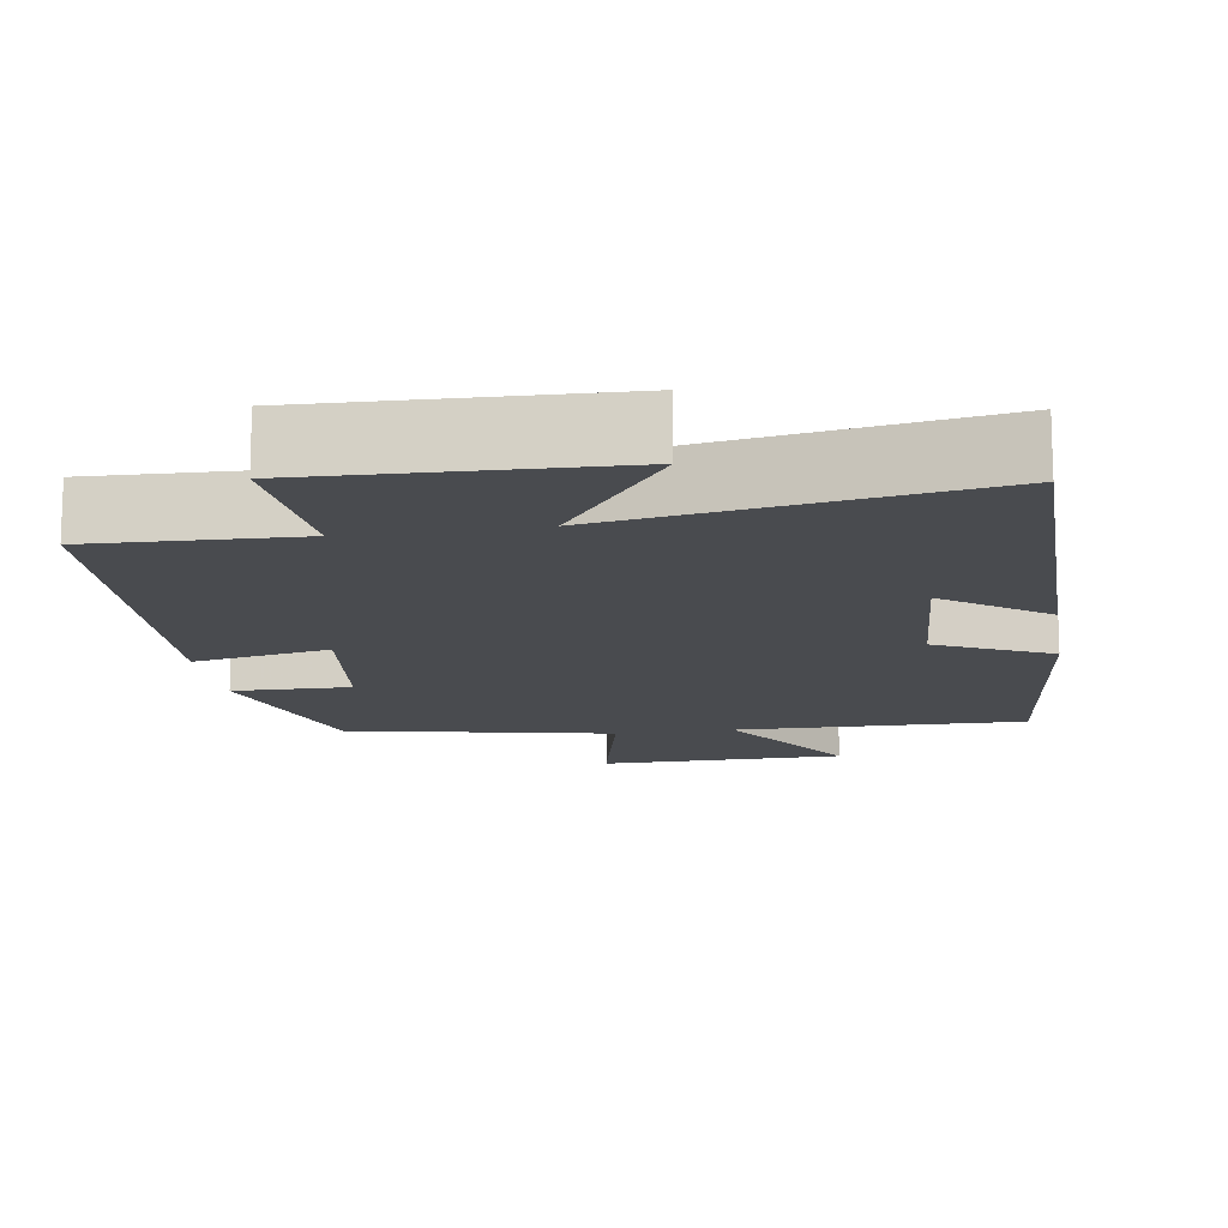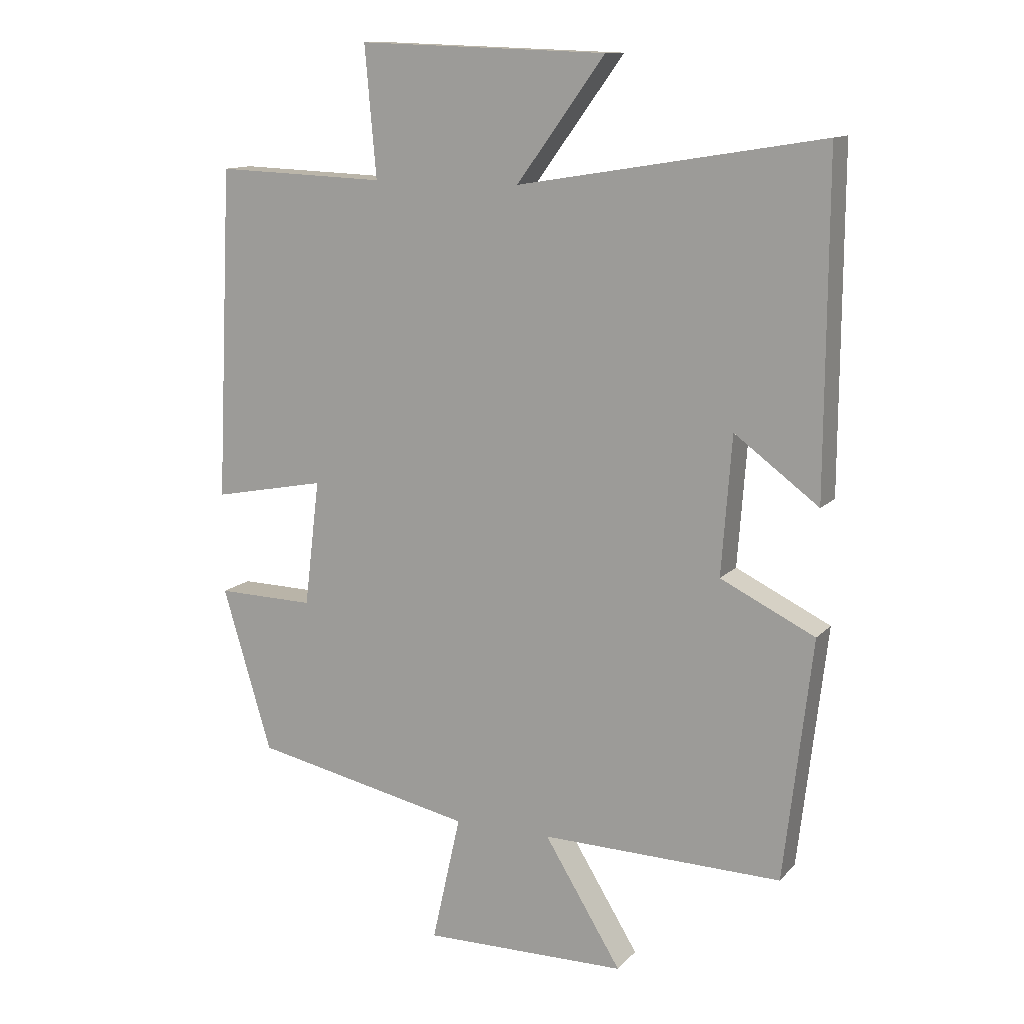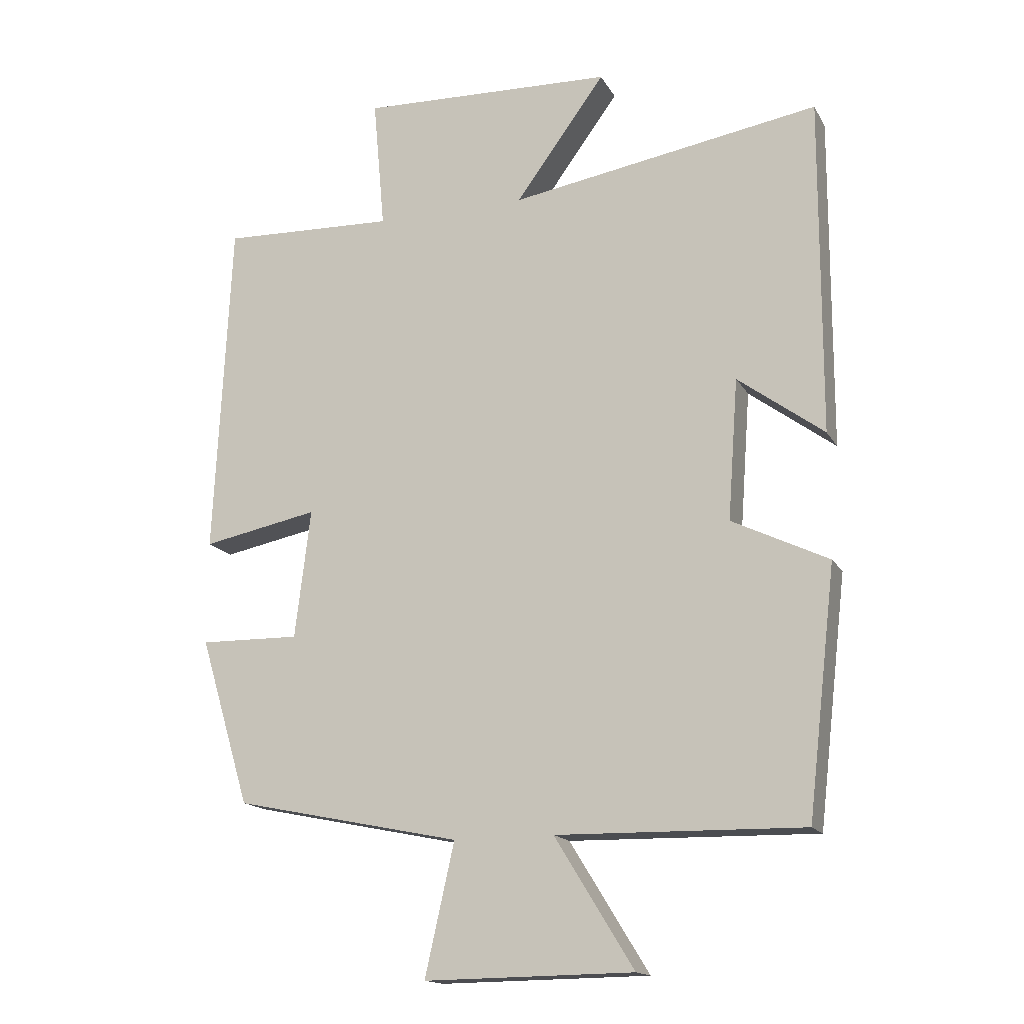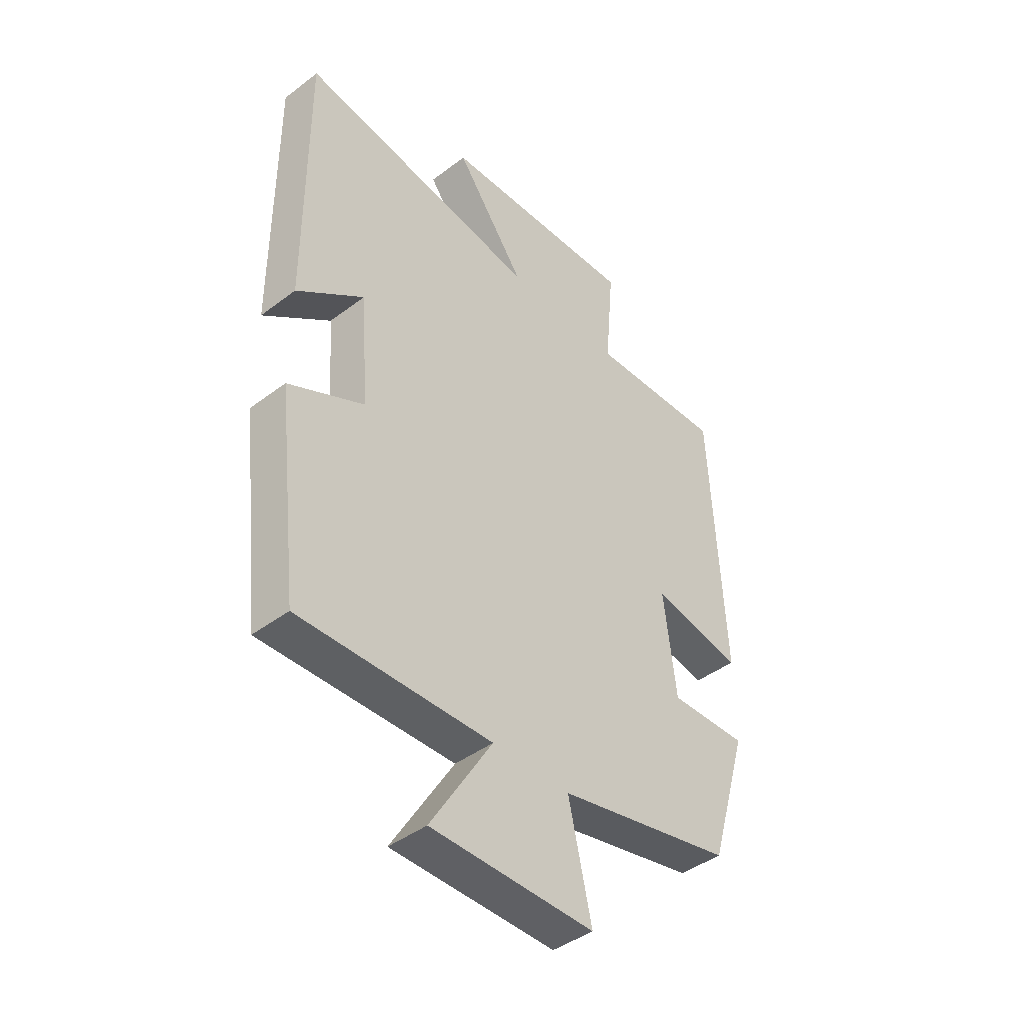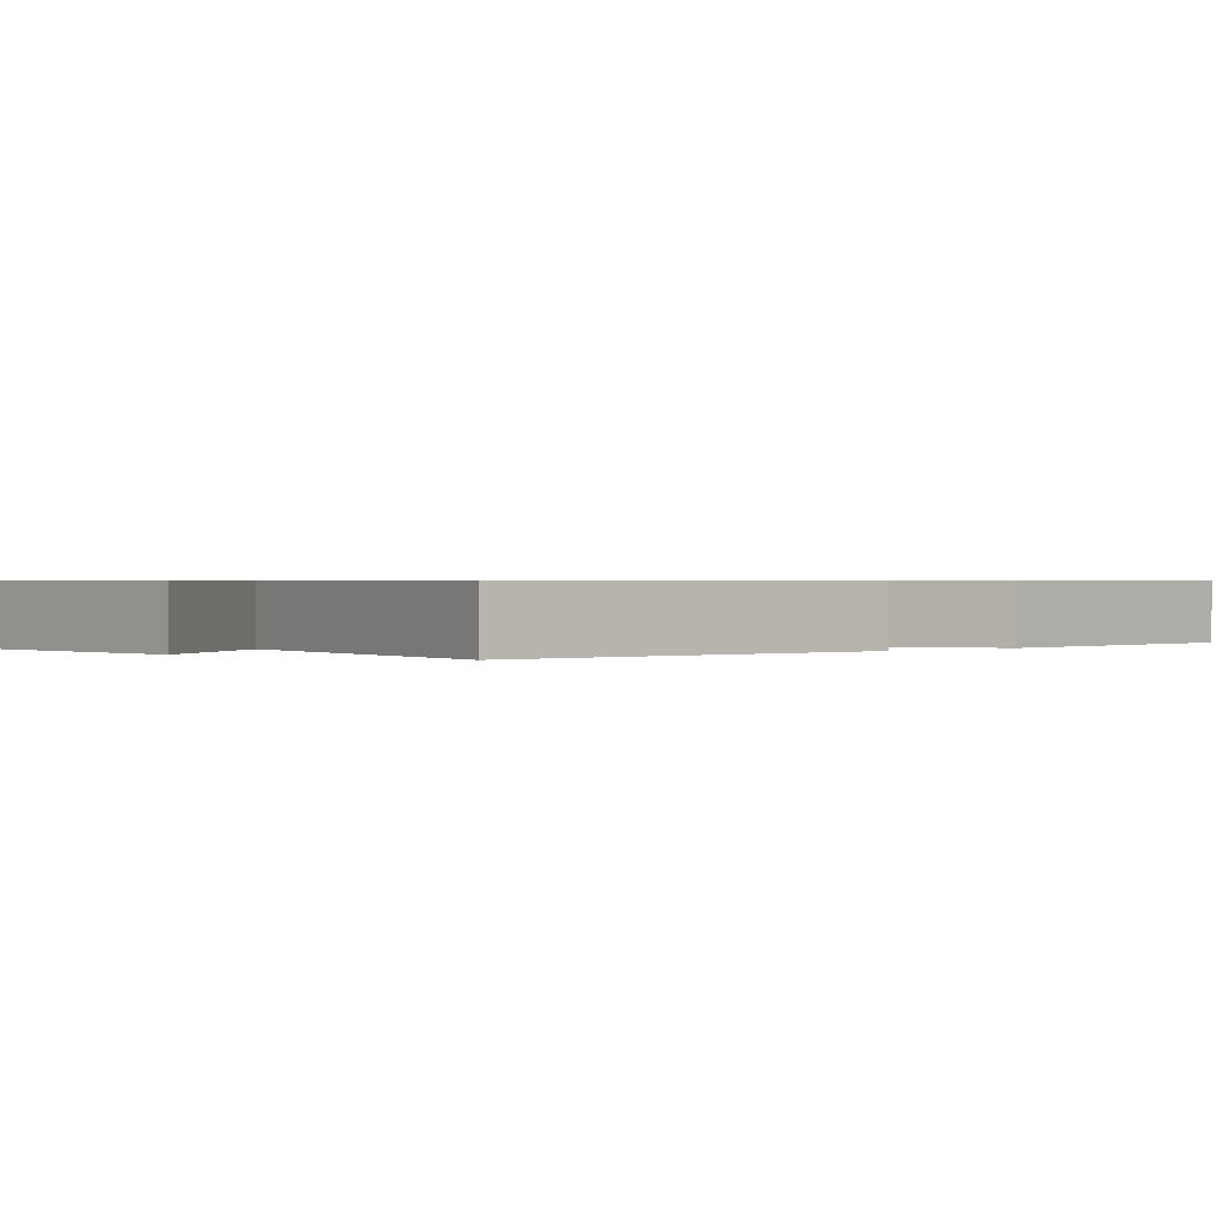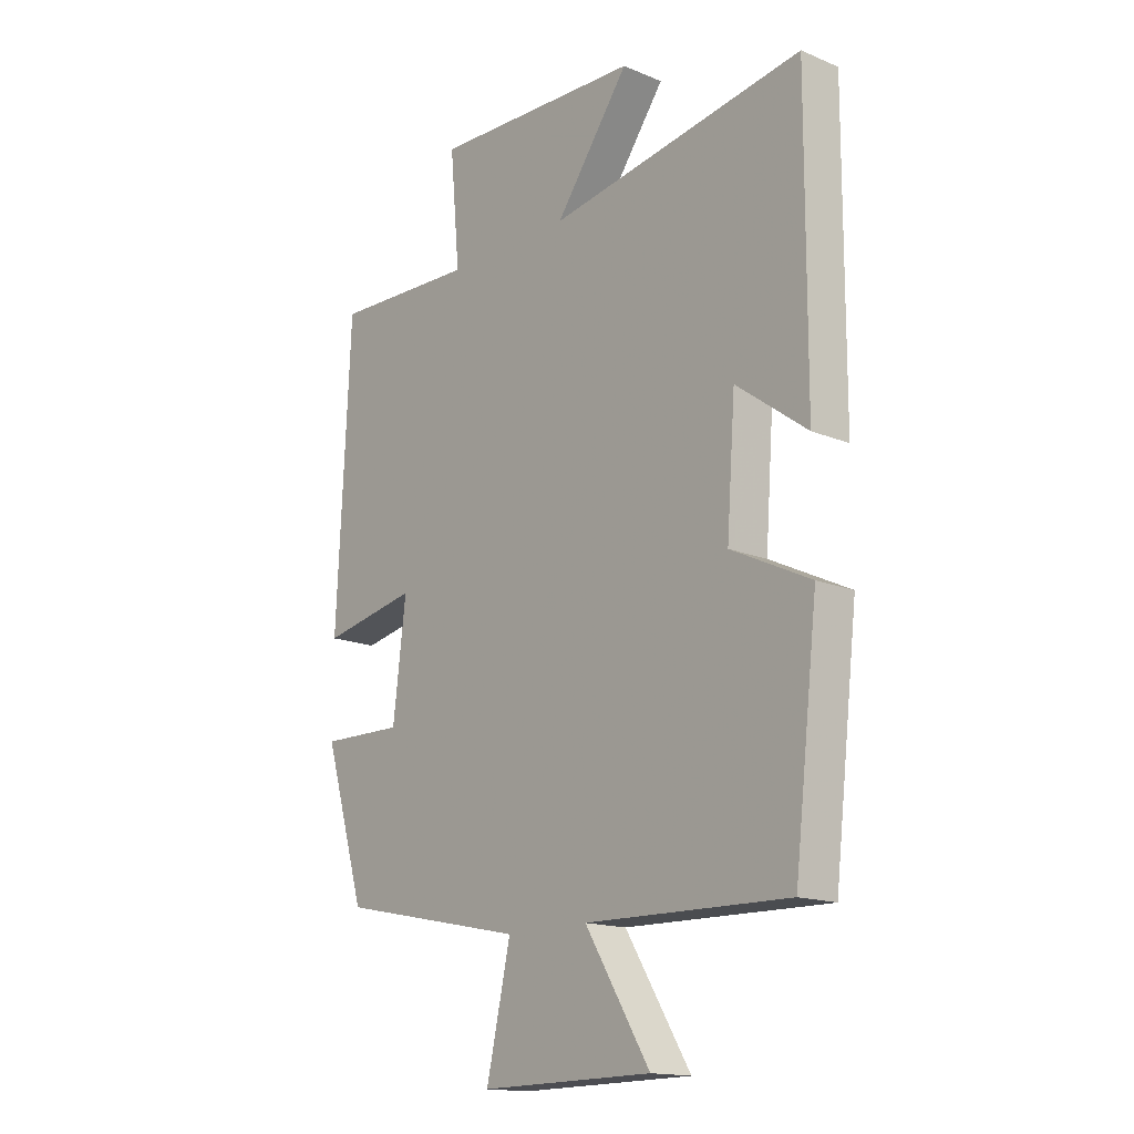
<metadata>
{"format":"obj","ext":"obj","renderer":"f3d","projection":"perspective","resolution":1024,"background":"white","views":[{"elev":-13.9,"azim":9.0,"up":"+Y"},{"elev":12.5,"azim":25.4,"up":"+Z"},{"elev":-16.0,"azim":20.6,"up":"+Z"},{"elev":-43.1,"azim":131.9,"up":"+Z"},{"elev":0.6,"azim":49.8,"up":"+Y"},{"elev":-15.8,"azim":49.2,"up":"+Z"}]}
</metadata>
<code>
v 0.456 0.07 -0.507
v 0.078 0.07 -0.5
v 0.199 0.07 -0.697
v -0.121 0.07 -0.701
v -0.076 0.07 -0.5
v -0.423 0.07 -0.428
v -0.5 0.07 -0.171
v -0.346 0.07 -0.174
v -0.322 0.07 0.024
v -0.5 0.07 -0.011
v -0.475 0.07 0.51
v -0.208 0.07 0.5
v -0.226 0.07 0.703
v 0.164 0.07 0.689
v 0.026 0.07 0.5
v 0.502 0.07 0.578
v 0.5 0.07 0.061
v 0.368 0.07 0.159
v 0.352 0.07 -0.057
v 0.5 0.07 -0.129
v 0.456 0 -0.507
v 0.078 0 -0.5
v 0.199 0 -0.697
v -0.121 0 -0.701
v -0.076 0 -0.5
v -0.423 0 -0.428
v -0.5 0 -0.171
v -0.346 0 -0.174
v -0.322 0 0.024
v -0.5 0 -0.011
v -0.475 0 0.51
v -0.208 0 0.5
v -0.226 0 0.703
v 0.164 0 0.689
v 0.026 0 0.5
v 0.502 0 0.578
v 0.5 0 0.061
v 0.368 0 0.159
v 0.352 0 -0.057
v 0.5 0 -0.129
f 19 20 1 2
f 18 19 2
f 15 16 17 18
f 15 18 2
f 12 13 14 15
f 12 15 2
f 9 10 11 12
f 8 9 12 2
f 5 6 7 8
f 5 8 2 3
f 3 4 5
f 22 21 40 39
f 22 39 38
f 38 37 36 35
f 22 38 35
f 35 34 33 32
f 22 35 32
f 32 31 30 29
f 22 32 29 28
f 28 27 26 25
f 23 22 28 25
f 25 24 23
f 1 21 22 2
f 2 22 23 3
f 3 23 24 4
f 4 24 25 5
f 5 25 26 6
f 6 26 27 7
f 7 27 28 8
f 8 28 29 9
f 9 29 30 10
f 10 30 31 11
f 11 31 32 12
f 12 32 33 13
f 13 33 34 14
f 14 34 35 15
f 15 35 36 16
f 16 36 37 17
f 17 37 38 18
f 18 38 39 19
f 19 39 40 20
f 20 40 21 1

</code>
